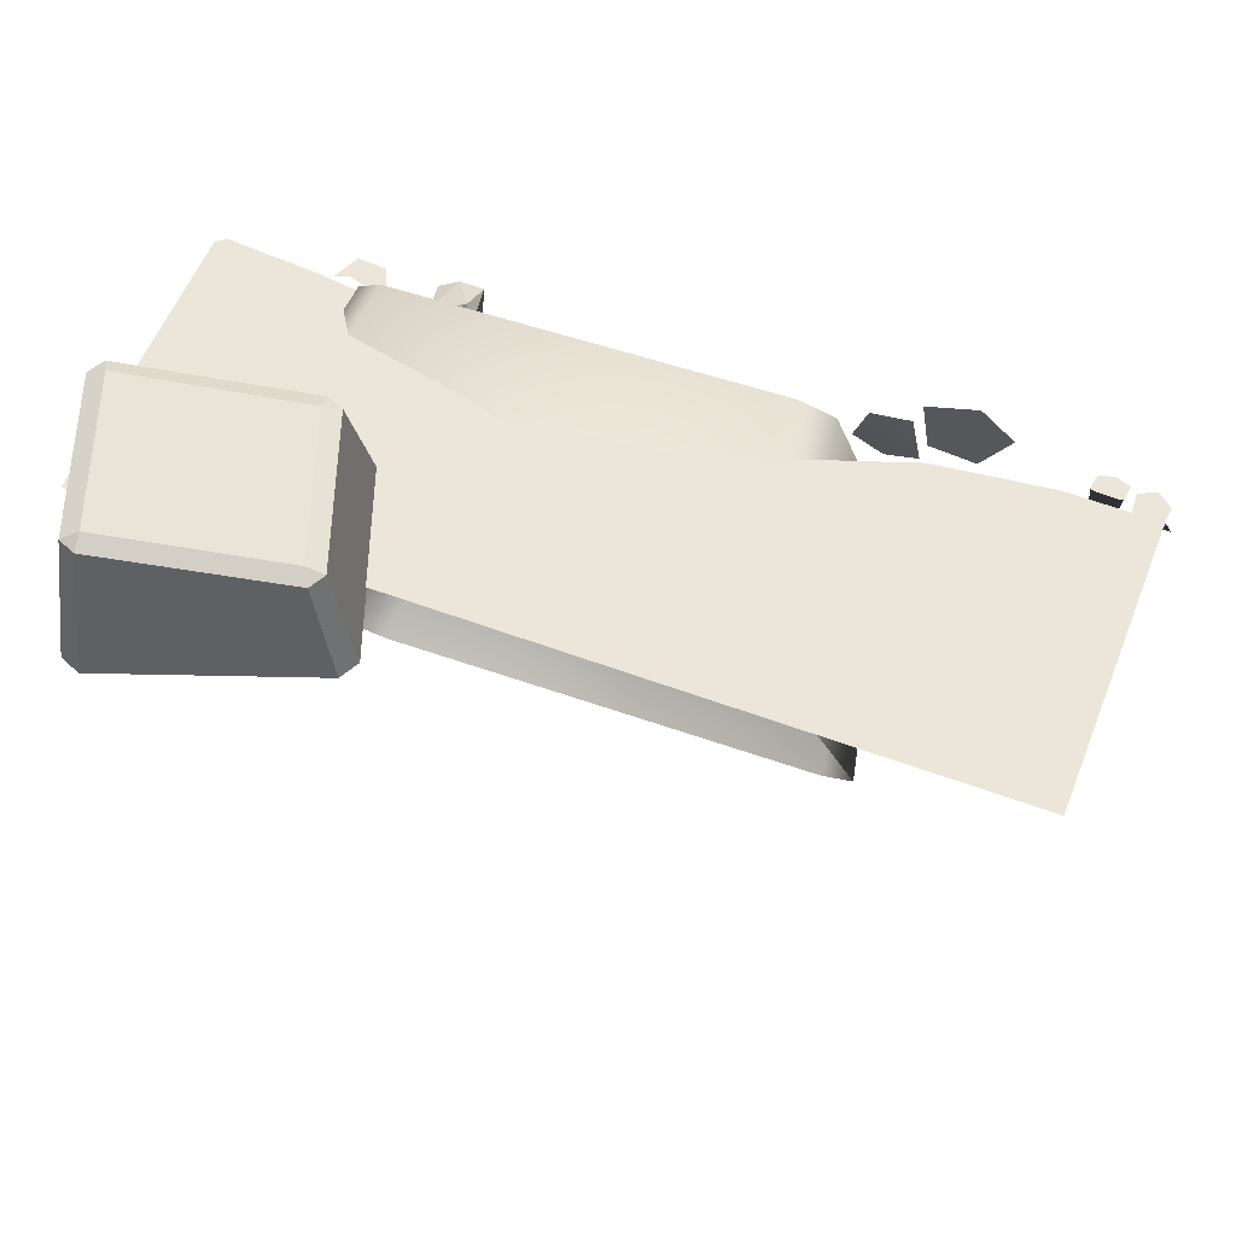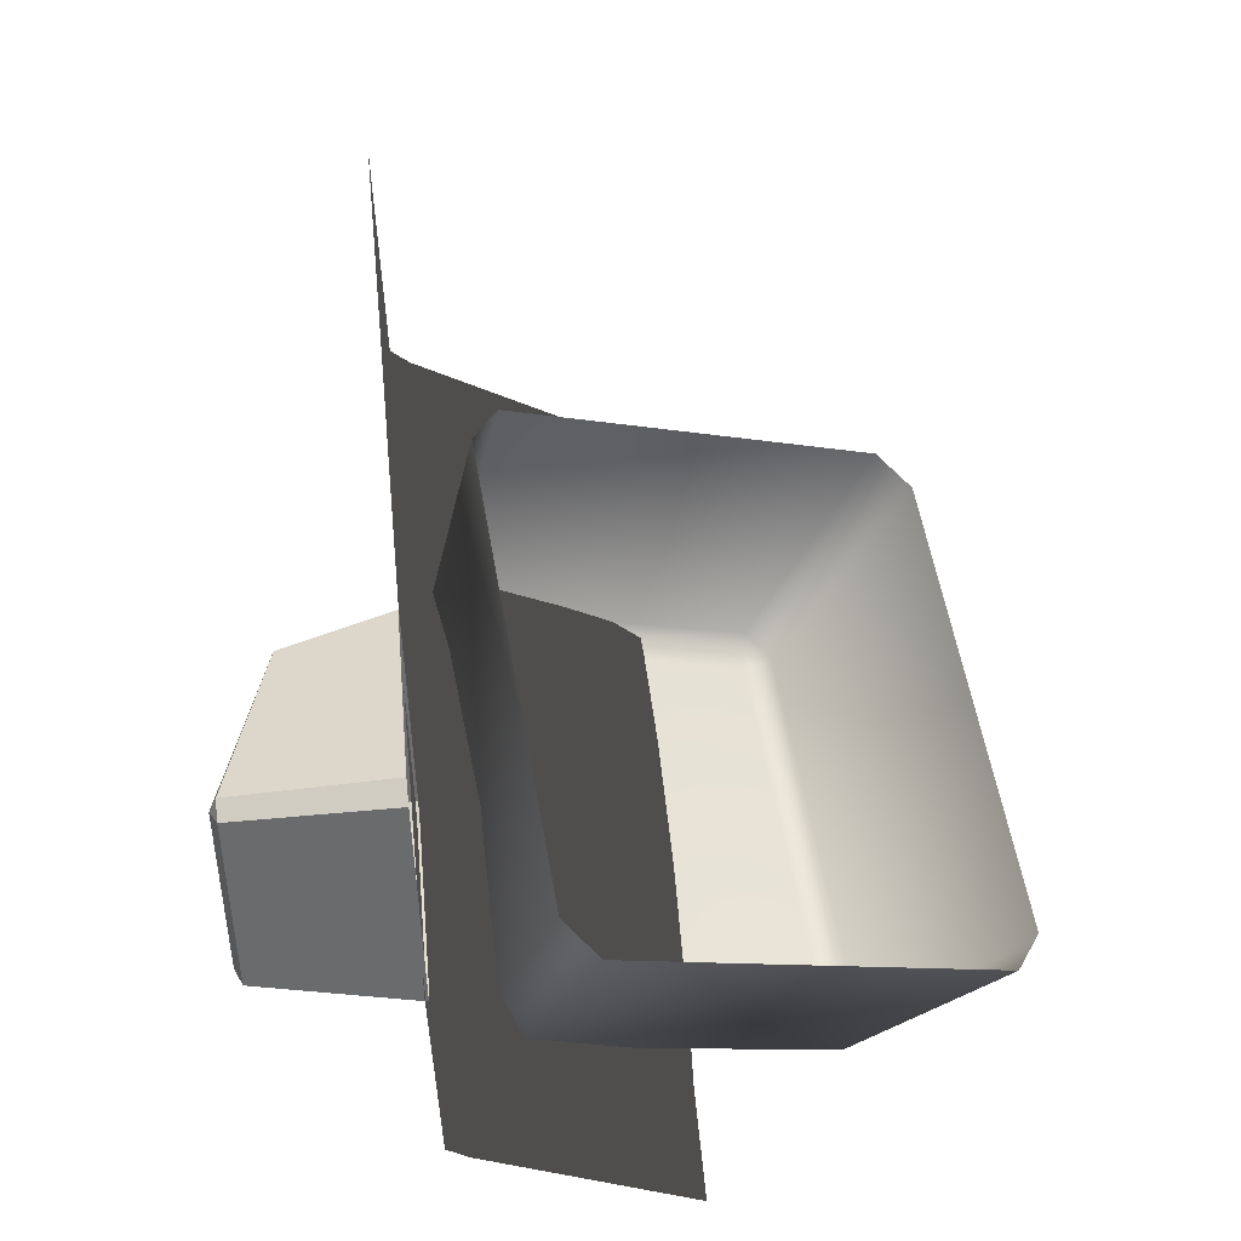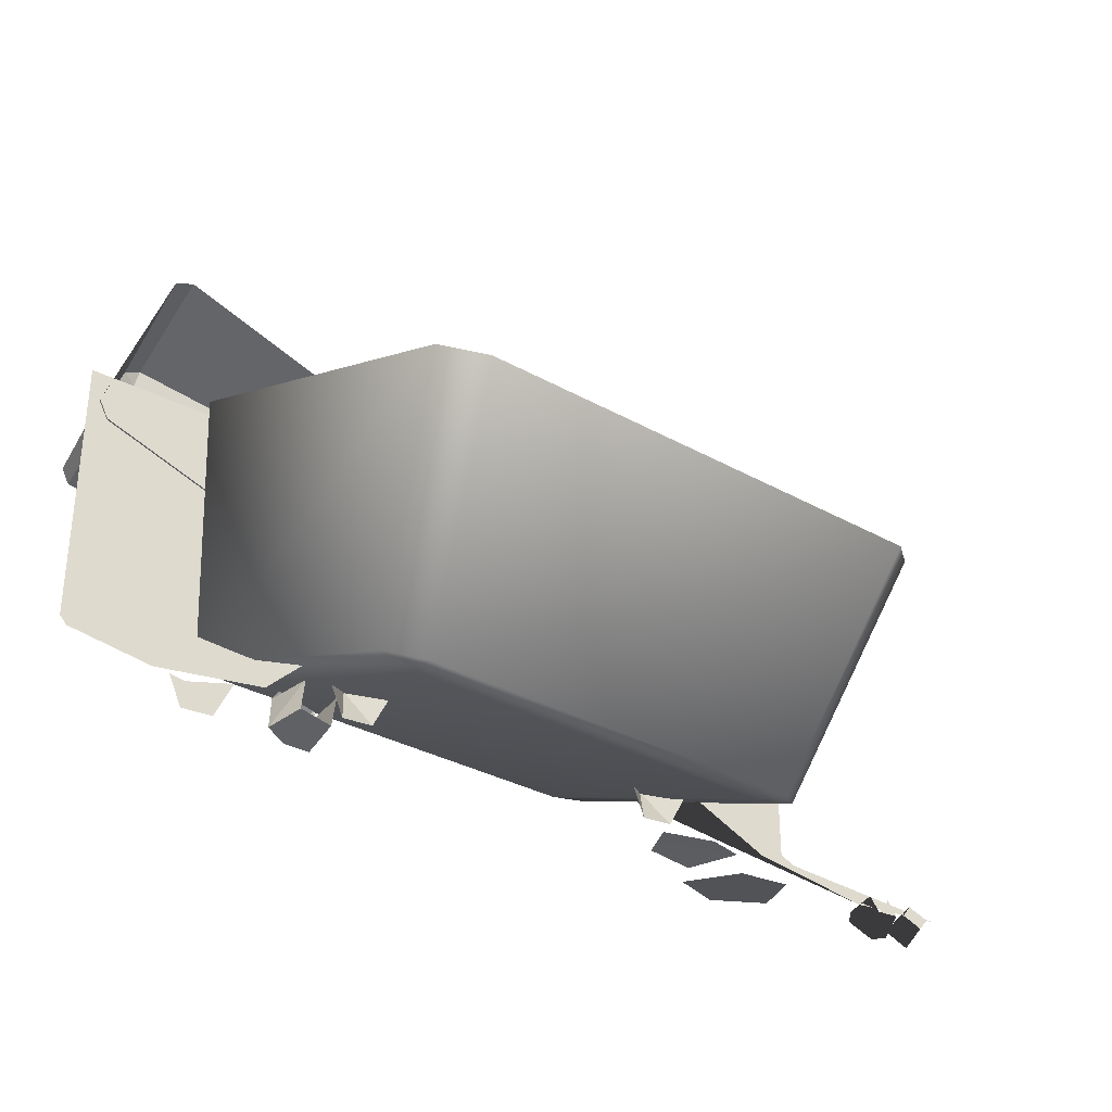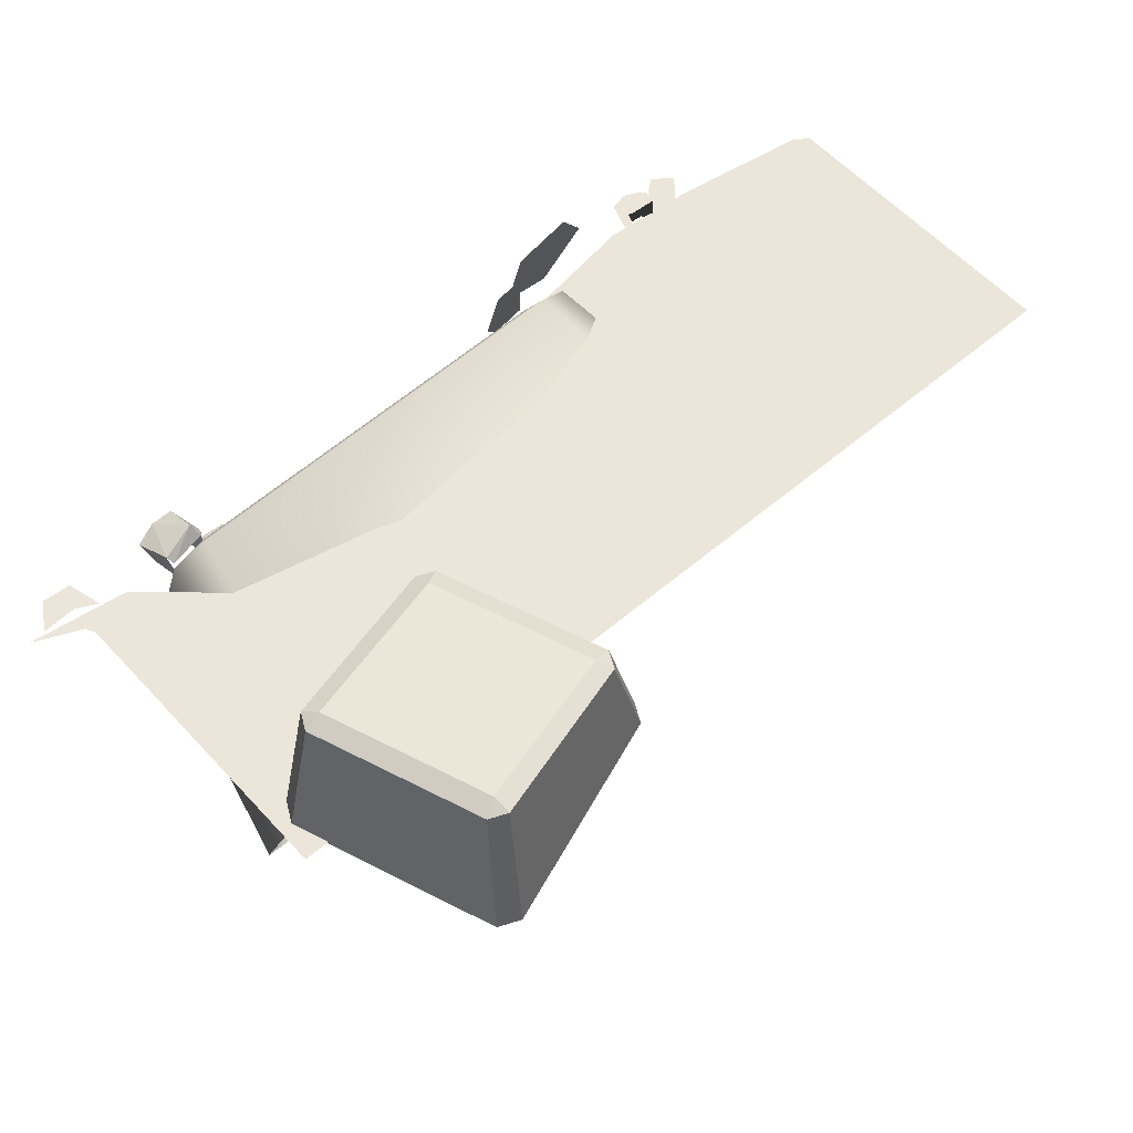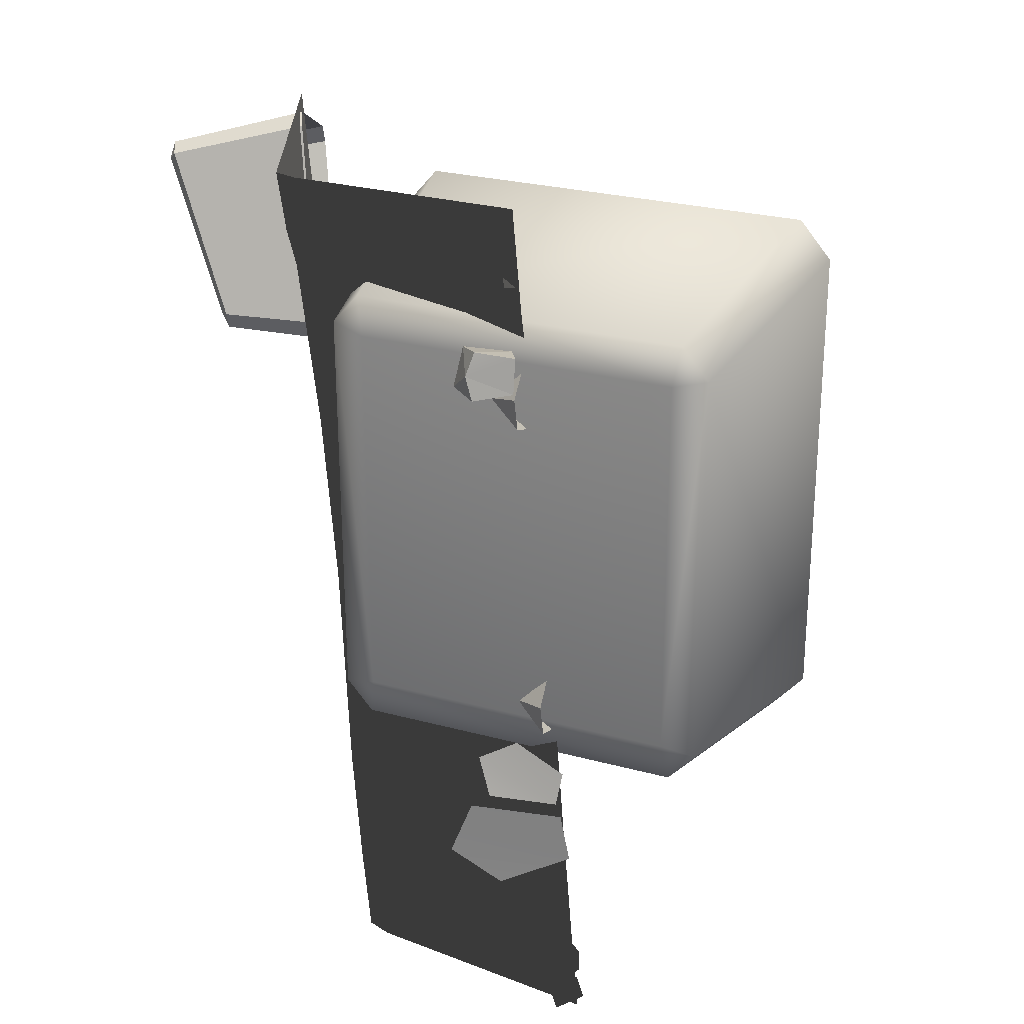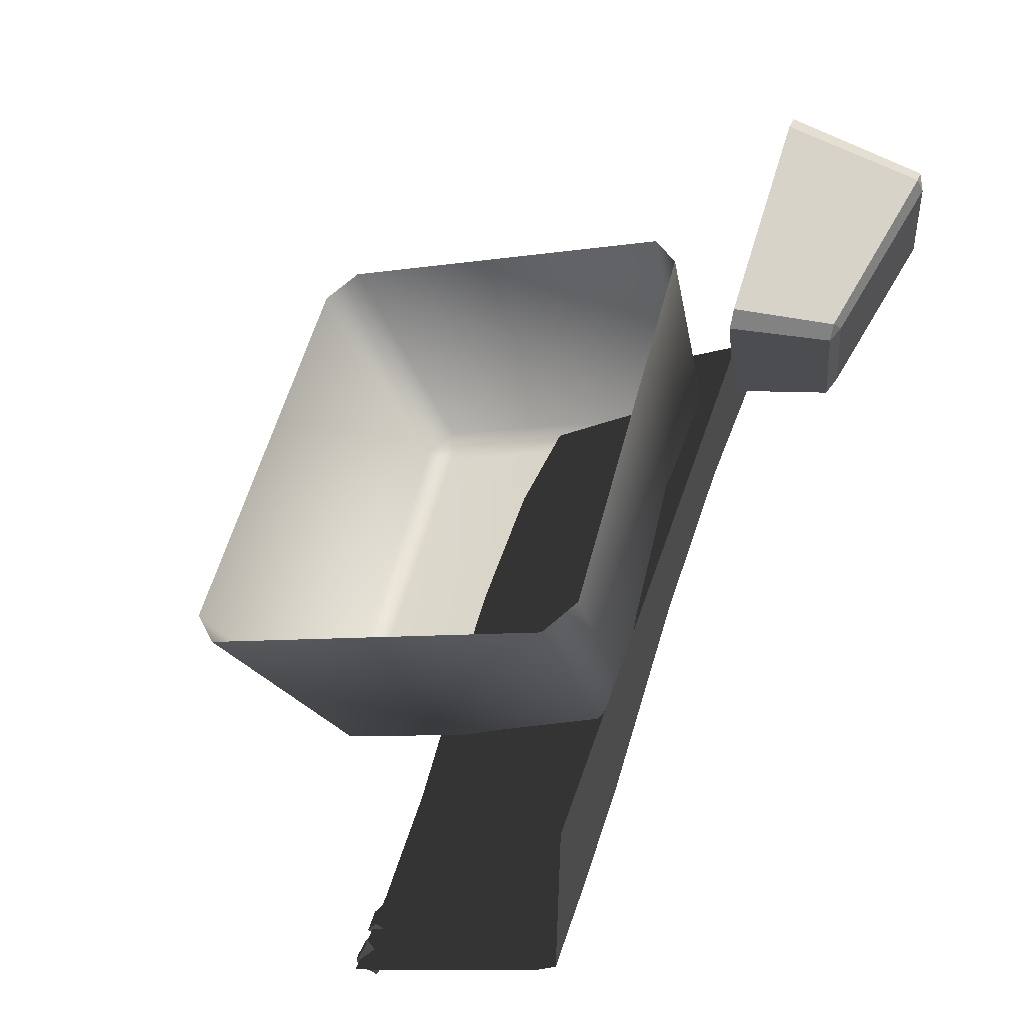
<metadata>
{"format":"obj","ext":"obj","renderer":"f3d","projection":"perspective","resolution":1024,"background":"white","views":[{"elev":56.1,"azim":21.3,"up":"+Y"},{"elev":56.3,"azim":-95.7,"up":"+Z"},{"elev":-34.0,"azim":-34.5,"up":"+Z"},{"elev":56.8,"azim":-41.6,"up":"+Y"},{"elev":-64.8,"azim":-85.5,"up":"+Z"},{"elev":55.0,"azim":108.5,"up":"+Z"}]}
</metadata>
<code>
g wall_outdoor_1_S6
v -0.3229 0.0005432 -0.5466
v -0.3938 0.07802 -0.5257
v -0.352 0.02392 -0.6184
v -0.352 0.02392 -0.6184
v -0.3938 0.07802 -0.5257
v -0.423 0.02521 -0.6223
v -0.423 0.02521 -0.6223
v -0.3938 0.07802 -0.5257
v -0.462 0.00685 -0.5658
v 1.331 0.08081 -0.5848
v 1.362 0.04484 -0.634
v 1.387 0.0824 -0.5815
v 1.325 0.03378 -0.6297
v 1.362 0.04484 -0.634
v 1.32 0.06128 -0.5707
v 1.362 0.04484 -0.634
v 1.331 0.08081 -0.5848
v 1.32 0.06128 -0.5707
v 1.387 0.0824 -0.5815
v 1.362 0.04484 -0.634
v 1.399 0.03561 -0.6263
v -0.2533 0.8404 0.8171
v -0.2925 0.8404 0.8003
v -0.2584 0.8566 0.7801
v 0.1458 0.7454 0.6408
v 0.1266 0.7454 0.6788
v 0.1068 0.7615 0.6472
v -0.4221 0.8404 0.4443
v -0.4028 0.8404 0.4063
v -0.383 0.8566 0.4379
v -0.02295 0.7454 0.268
v 0.01627 0.7454 0.2848
v -0.0178 0.7615 0.305
v -0.1903 0.1005 -0.5545
v -0.1731 0.1273 -0.4681
v -0.1525 0.02305 -0.4672
v -0.1525 0.02305 -0.4672
v -0.1637 0.01522 -0.5425
v -0.1903 0.1005 -0.5545
v -0.1731 0.1273 -0.4681
v -0.1409 0.1237 -0.5666
v -0.08956 0.1549 -0.4872
v -0.07731 0.1237 -0.468
v -0.08956 0.1549 -0.4872
v -0.06985 0.124 -0.4801
v -0.1903 0.1005 -0.5545
v -0.1409 0.1237 -0.5666
v -0.1731 0.1273 -0.4681
v -0.1653 0.1121 -0.4545
v -0.1731 0.1273 -0.4681
v -0.08956 0.1549 -0.4872
v -0.08956 0.1549 -0.4872
v -0.07731 0.1237 -0.468
v -0.1653 0.1121 -0.4545
v -0.06985 0.124 -0.4801
v -0.08956 0.1549 -0.4872
v -0.08585 0.1141 -0.5729
v -0.08956 0.1549 -0.4872
v -0.1409 0.1237 -0.5666
v -0.08585 0.1141 -0.5729
v -0.1409 0.1237 -0.5666
v -0.08591 0.02543 -0.553
v -0.08585 0.1141 -0.5729
v 0.03854 0.0005432 -0.4504
v -0.03238 0.07802 -0.4295
v 0.009441 0.02392 -0.5222
v 0.009441 0.02392 -0.5222
v -0.03238 0.07802 -0.4295
v -0.06151 0.02521 -0.5261
v -0.06151 0.02521 -0.5261
v -0.03238 0.07802 -0.4295
v -0.1005 0.00685 -0.4696
v 0.8034 0.0005432 -0.4504
v 0.7325 0.07802 -0.4295
v 0.7743 0.02392 -0.5222
v 0.7743 0.02392 -0.5222
v 0.7325 0.07802 -0.4295
v 0.7034 0.02521 -0.5261
v 0.7034 0.02521 -0.5261
v 0.7325 0.07802 -0.4295
v 0.6644 0.00685 -0.4696
v 1.325 0.03378 -0.6297
v 1.32 0.06128 -0.5707
v 1.331 0.00266 -0.5507
v 1.334 -0.01975 -0.5987
v 1.389 -0.01759 -0.5941
v 1.387 0.004941 -0.5457
v 1.397 0.06335 -0.5668
v 1.399 0.03561 -0.6263
v 1.328 0.0641 -0.5645
v 1.32 0.06128 -0.5707
v 1.331 0.08081 -0.5848
v 1.387 0.0824 -0.5815
v 1.39 0.06617 -0.5603
v 1.397 0.06335 -0.5668
v 1.399 0.03561 -0.6263
v 1.362 0.04484 -0.634
v 1.389 -0.01759 -0.5941
v 1.334 -0.01975 -0.5987
v 1.325 0.03378 -0.6297
v 1.419 -0.009651 -0.5813
v 1.417 0.04736 -0.6028
v 1.454 0.05991 -0.5599
v 1.449 0.0003216 -0.5472
v 1.454 0.05991 -0.5599
v 1.497 0.04591 -0.5937
v 1.449 0.0003216 -0.5472
v 1.488 -0.01161 -0.5754
v 1.457 -0.0213 -0.6089
v 1.488 -0.01161 -0.5754
v 1.497 0.04591 -0.5937
v 1.458 0.03369 -0.6358
v 1.454 0.05991 -0.5599
v 1.417 0.04736 -0.6028
v 1.458 0.03369 -0.6358
v 1.417 0.04736 -0.6028
v 1.419 -0.009651 -0.5813
v 1.457 -0.0213 -0.6089
v -0.2584 0.8566 0.7801
v -0.383 0.8566 0.4379
v -0.0178 0.7615 0.305
v 0.1068 0.7615 0.6472
v -0.2755 0.5144 0.8701
v -0.2533 0.8404 0.8171
v 0.1266 0.7454 0.6788
v 0.1777 0.5144 0.7051
v 0.2007 0.5144 0.6597
v 0.1458 0.7454 0.6408
v 0.01627 0.7454 0.2848
v 0.04608 0.5144 0.235
v -0.0007219 0.5144 0.215
v -0.02295 0.7454 0.268
v -0.4028 0.8404 0.4063
v -0.4539 0.5144 0.38
v -0.4769 0.5144 0.4254
v -0.4221 0.8404 0.4443
v -0.2925 0.8404 0.8003
v -0.3223 0.5144 0.8501
v -0.2584 0.8566 0.7801
v 0.1068 0.7615 0.6472
v 0.1266 0.7454 0.6788
v -0.2533 0.8404 0.8171
v 0.1068 0.7615 0.6472
v -0.0178 0.7615 0.305
v 0.01627 0.7454 0.2848
v 0.1458 0.7454 0.6408
v -0.0178 0.7615 0.305
v -0.383 0.8566 0.4379
v -0.4028 0.8404 0.4063
v -0.02295 0.7454 0.268
v -0.383 0.8566 0.4379
v -0.2584 0.8566 0.7801
v -0.2925 0.8404 0.8003
v -0.4221 0.8404 0.4443
v 0.1777 0.5144 0.7051
v 0.1266 0.7454 0.6788
v 0.1458 0.7454 0.6408
v 0.2007 0.5144 0.6597
v -0.2533 0.8404 0.8171
v -0.2755 0.5144 0.8701
v -0.3223 0.5144 0.8501
v -0.2925 0.8404 0.8003
v 0.04608 0.5144 0.235
v 0.01627 0.7454 0.2848
v -0.02295 0.7454 0.268
v -0.0007219 0.5144 0.215
v -0.4539 0.5144 0.38
v -0.4028 0.8404 0.4063
v -0.4221 0.8404 0.4443
v -0.4769 0.5144 0.4254
v -0.2739 -0.6466 -0.08936
v -0.2446 0.36 -0.2926
v -0.348 0.1924 0.27
v -0.183 -0.3378 -0.5915
v -0.1825 -0.7072 -0.1157
v -0.09492 -0.3106 -0.5975
v -0.154 0.359 -0.3107
v -0.1064 -0.3887 -0.6135
v 0.9265 -0.6227 -0.08382
v 0.7983 -0.2426 -0.5719
v 0.8232 -0.3179 -0.5868
v 1.006 -0.5491 -0.05261
v 0.8898 -0.2561 -0.5607
v 0.7382 0.4272 -0.2849
v 0.9319 0.2899 0.3067
v 0.8282 0.4417 -0.2618
v 0.7516 0.4926 -0.2397
v 0.8406 0.3506 0.333
v -0.178 0.4217 -0.2664
v -0.2446 0.36 -0.2926
v -0.154 0.359 -0.3107
v -0.348 0.1924 0.27
v -0.2685 0.2661 0.3012
v 0.8406 0.3506 0.333
v -0.2685 0.2661 0.3012
v -0.178 0.4217 -0.2664
v 0.7516 0.4926 -0.2397
v 0.7382 0.4272 -0.2849
v -0.154 0.359 -0.3107
v -0.09492 -0.3106 -0.5975
v 0.7983 -0.2426 -0.5719
v 0.9423 0.2038 -0.5415
v 0.9514 -0.002519 -0.6027
v 1.067 -0.01441 -0.6027
v 1.067 0.2625 -0.5288
v 1.146 0.1522 -0.56
v 0.8032 0.08692 -0.5052
v 0.8671 -0.01406 -0.5536
v 0.9477 0.007545 -0.5536
v 0.836 0.1775 -0.5036
v 0.9273 0.1604 -0.5288
v -0.08591 0.02543 -0.553
v -0.07258 0.03349 -0.4775
v -0.06985 0.124 -0.4801
v -0.08585 0.1141 -0.5729
v -0.1409 0.1237 -0.5666
v -0.1637 0.01522 -0.5425
v -0.08591 0.02543 -0.553
v -0.1903 0.1005 -0.5545
v 0.7641 -0.005411 -0.4263
v 0.5854 0.4749 -0.03909
v 0.4798 -0.005411 -0.3358
v 0.1593 -0.005411 -0.324
v 1.03 0.4749 -0.194
v 1.007 -0.005411 -0.5428
v 1.287 -0.005411 -0.5872
v 0.179 0.4749 0.007821
v -0.1714 -0.005411 -0.4507
v 0.6056 0.5197 0.03919
v 1.295 0.4749 -0.2265
v 1.51 -0.005411 -0.571
v 1.51 0.4749 -0.2241
v -0.2073 0.4749 -0.07589
v -0.2572 -0.005411 -0.5358
v 1.034 0.5197 -0.1442
v 1.297 0.5197 -0.1767
v 1.51 0.5197 -0.1743
v 1.51 0.5197 0.5033
v 0.6045 0.5197 0.5033
v 0.1986 0.5197 0.07137
v -0.5035 0.5197 0.5033
v -0.3364 0.4749 -0.1951
v -0.5035 -0.005411 -0.571
v -0.5035 0.4749 -0.2241
v -0.2344 0.5197 -0.01784
v -0.3515 0.5197 -0.1207
v -0.5035 0.5197 -0.1743
g wall_outdoor_1_S6_0
f 3 2 1
f 6 5 4
f 9 8 7
f 12 11 10
f 15 14 13
f 18 17 16
f 21 20 19
f 24 23 22
f 27 26 25
f 30 29 28
f 33 32 31
f 36 35 34
f 39 38 37
f 42 41 40
f 45 44 43
f 48 47 46
f 51 50 49
f 54 53 52
f 57 56 55
f 60 59 58
f 63 62 61
f 66 65 64
f 69 68 67
f 72 71 70
f 75 74 73
f 78 77 76
f 81 80 79
f 84 83 82
f 82 85 84
f 88 87 86
f 86 89 88
f 92 91 90
f 93 92 90
f 90 94 93
f 95 93 94
f 96 93 95
f 96 98 97
f 98 99 97
f 100 97 99
f 103 102 101
f 101 104 103
f 107 106 105
f 107 108 106
f 111 110 109
f 109 112 111
f 113 111 112
f 112 114 113
f 117 116 115
f 115 118 117
f 121 120 119
f 122 121 119
f 125 124 123
f 126 125 123
f 129 128 127
f 130 129 127
f 133 132 131
f 134 133 131
f 137 136 135
f 138 137 135
f 141 140 139
f 142 141 139
f 145 144 143
f 146 145 143
f 149 148 147
f 150 149 147
f 153 152 151
f 154 153 151
f 157 156 155
f 158 157 155
f 161 160 159
f 162 161 159
f 165 164 163
f 166 165 163
f 169 168 167
f 170 169 167
f 173 172 171
f 172 174 171
f 171 174 175
f 174 172 176
f 172 177 176
f 174 178 175
f 176 178 174
f 175 178 179
f 178 176 180
f 178 181 179
f 181 178 180
f 182 179 181
f 180 183 181
f 183 182 181
f 180 184 183
f 182 183 185
f 184 186 183
f 183 186 185
f 186 184 187
f 185 186 188
f 186 187 188
f 191 190 189
f 189 190 192
f 193 189 192
f 196 195 194
f 197 196 194
f 196 197 198
f 199 196 198
f 199 198 200
f 198 201 200
f 204 203 202
f 205 204 202
f 206 204 205
f 209 208 207
f 210 209 207
f 211 209 210
f 214 213 212
f 212 215 214
f 218 217 216
f 219 216 217
f 222 221 220
f 222 223 221
f 220 221 224
f 225 220 224
f 226 225 224
f 223 227 221
f 227 223 228
f 221 229 224
f 221 227 229
f 230 226 224
f 231 226 230
f 232 231 230
f 233 227 228
f 233 228 234
f 224 235 230
f 229 235 224
f 230 236 232
f 235 236 230
f 236 237 232
f 237 236 238
f 236 235 238
f 238 235 239
f 235 229 239
f 227 240 229
f 229 240 239
f 240 227 233
f 239 240 241
f 242 233 234
f 242 234 243
f 244 242 243
f 245 240 233
f 240 245 241
f 245 233 242
f 246 242 244
f 246 245 242
f 245 246 241
f 247 246 244
f 246 247 241

</code>
